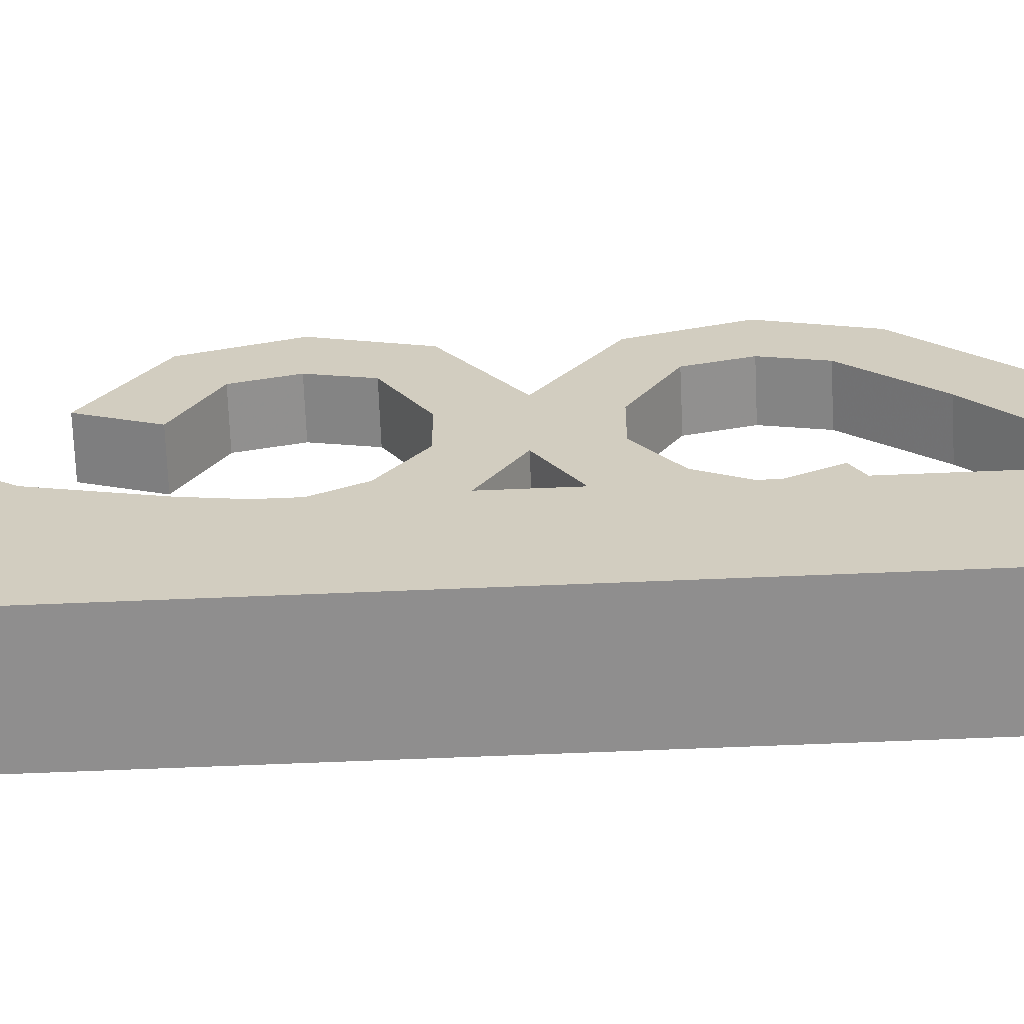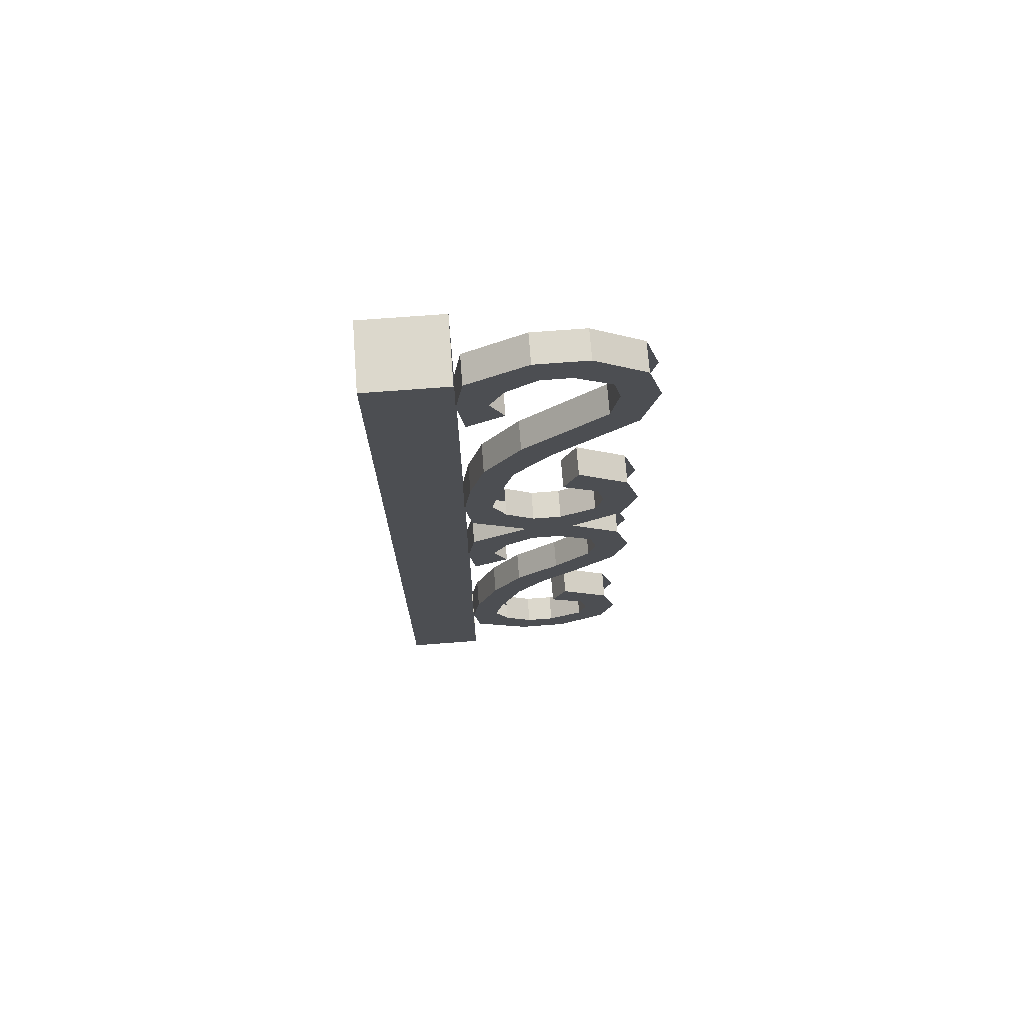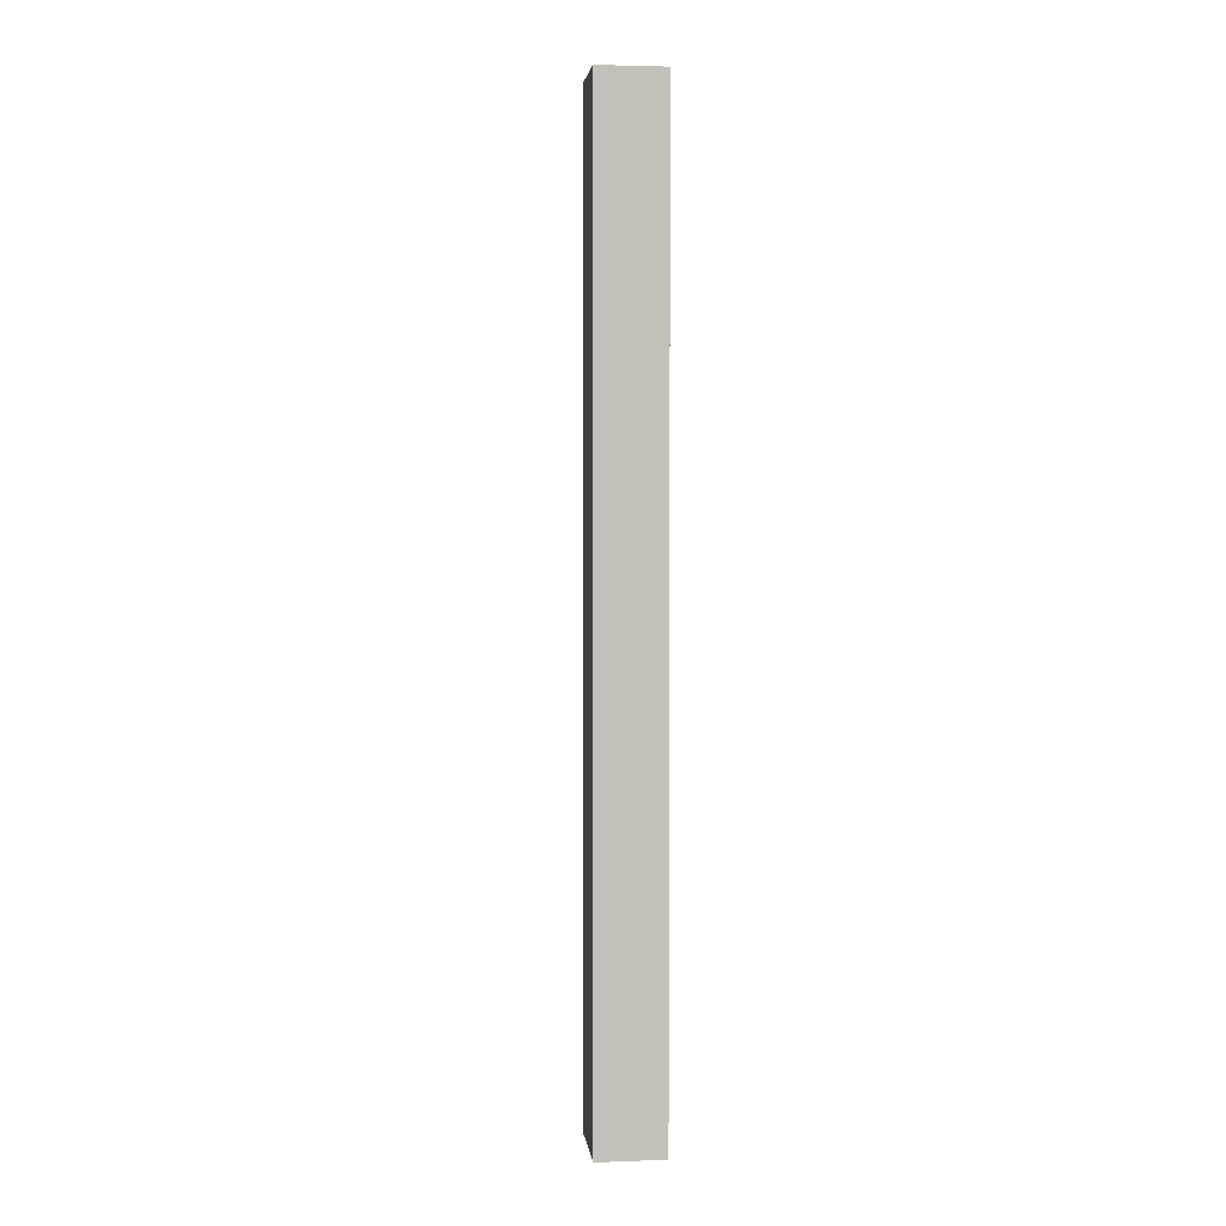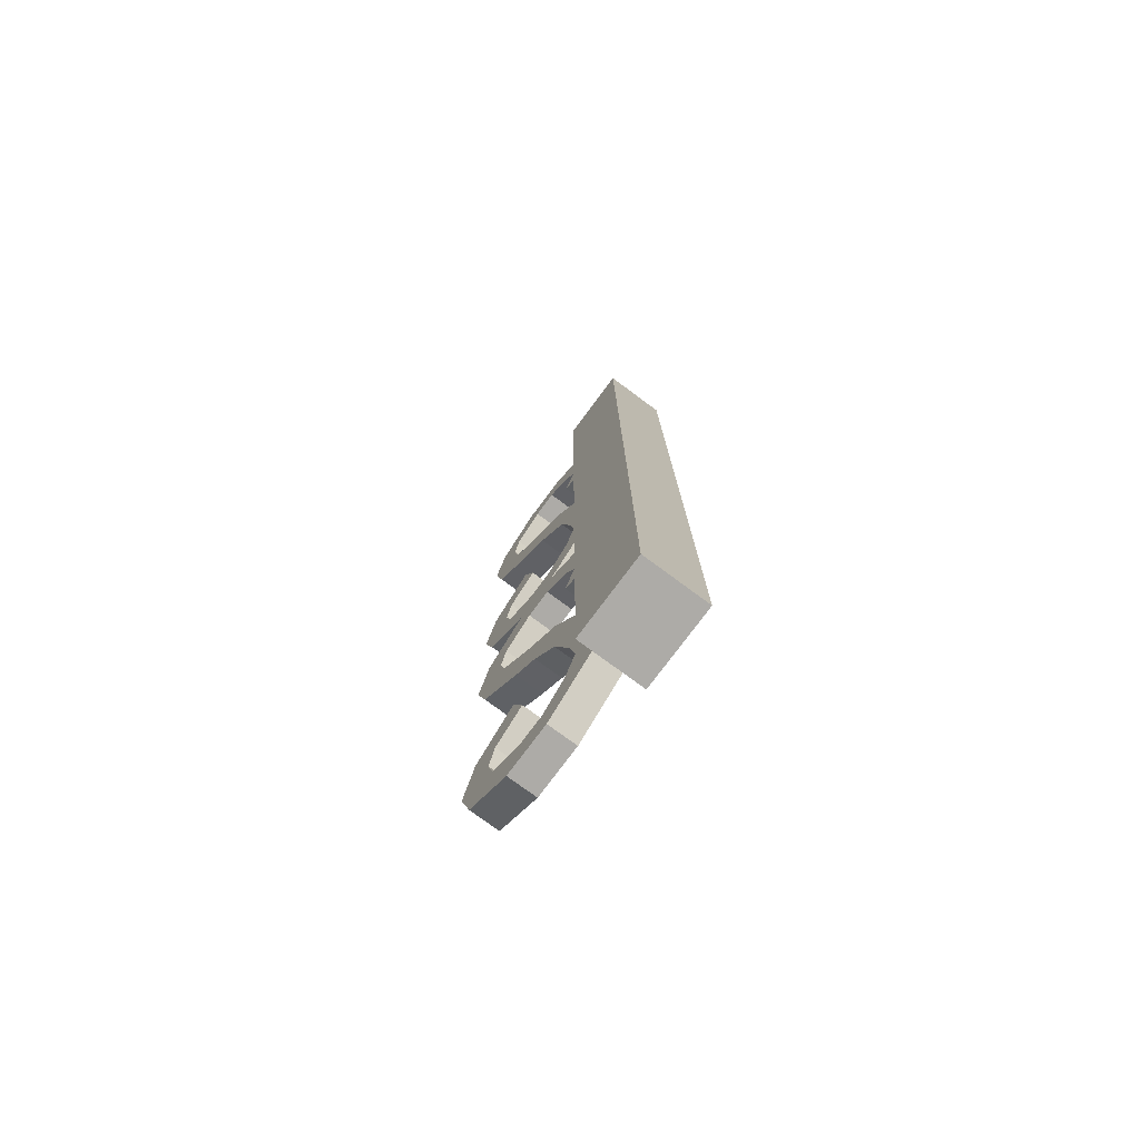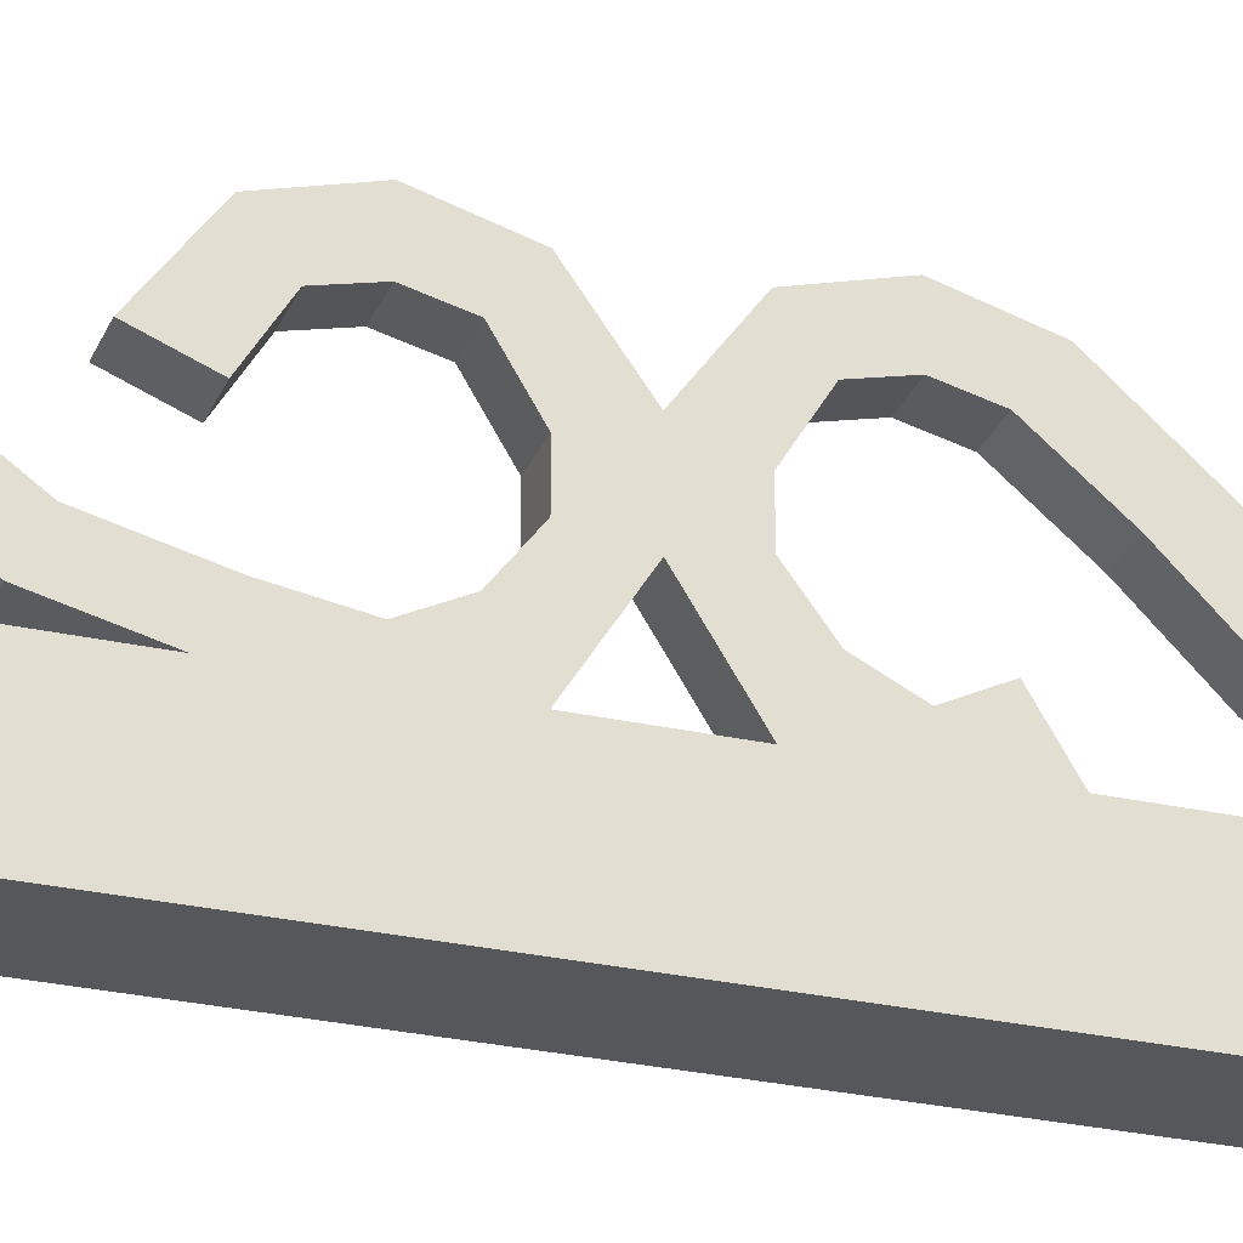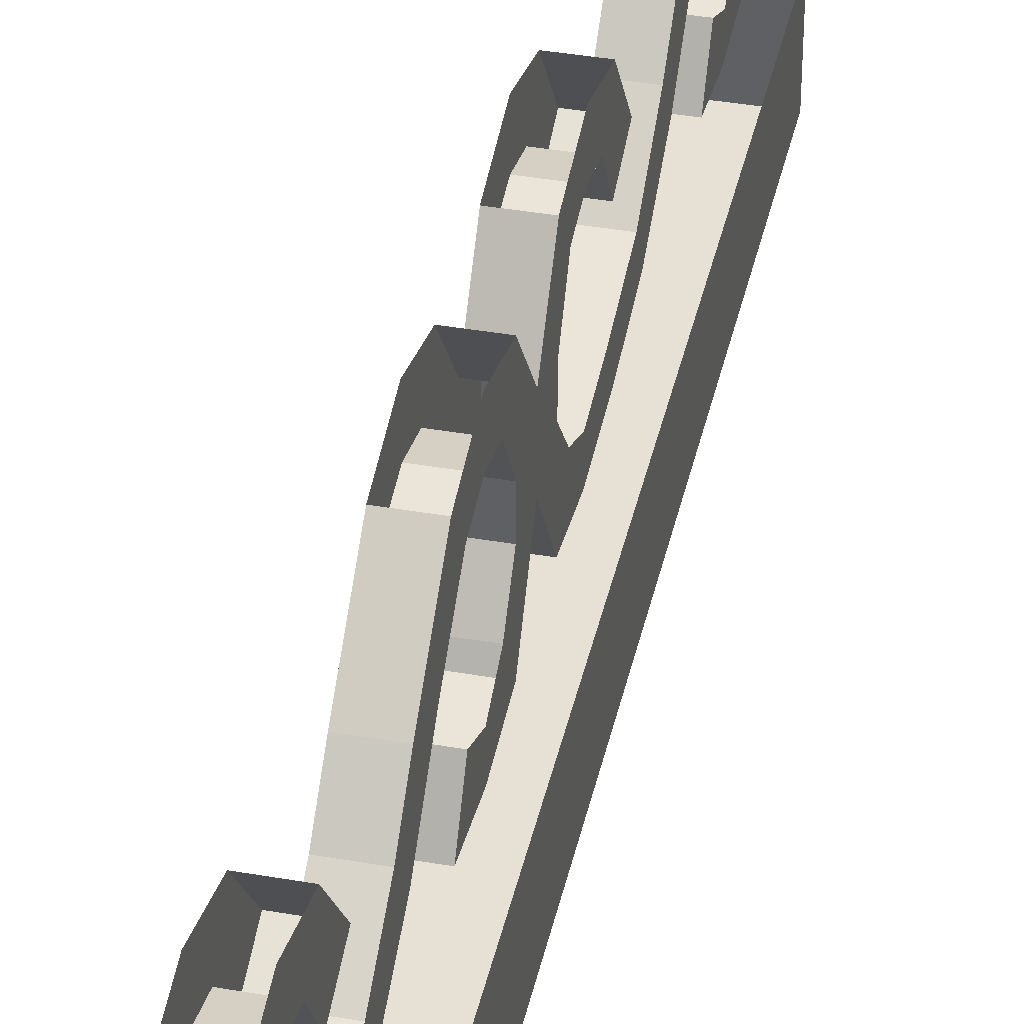
<metadata>
{"format":"obj","ext":"obj","renderer":"f3d","projection":"perspective","resolution":1024,"background":"white","views":[{"elev":-65.0,"azim":92.4,"up":"+Y"},{"elev":72.7,"azim":85.7,"up":"+Z"},{"elev":3.2,"azim":-6.8,"up":"+Z"},{"elev":-76.4,"azim":-36.5,"up":"+Z"},{"elev":-27.4,"azim":70.8,"up":"+Y"},{"elev":39.3,"azim":-167.7,"up":"+Y"}]}
</metadata>
<code>
v -0.5 -1.789 -0.5
v -0.5 -1.875 -0.5
v -0.5 -1.875 0.5
v -0.5 -1.789 0.5
v -0.4297 -1.789 0.5
v -0.4297 -1.875 0.5
v -0.4297 -1.875 -0.5
v -0.4297 -1.789 -0.5
v -0.4766 -1.758 -0.1016
v -0.4766 -1.742 -0.1328
v -0.4766 -1.781 -0.1562
v -0.4766 -1.789 -0.1016
v -0.4766 -1.742 -0.07031
v -0.4766 -1.781 -0.04688
v -0.4766 -1.711 -0.04688
v -0.4453 -1.711 -0.04688
v -0.4453 -1.742 -0.07031
v -0.4453 -1.719 -0.007812
v -0.4453 -1.781 -0.04688
v -0.4453 -1.758 -0.1016
v -0.4453 -1.789 -0.1016
v -0.4453 -1.742 -0.1328
v -0.4453 -1.781 -0.1562
v -0.4766 -1.68 -0.1797
v -0.4766 -1.641 -0.1328
v -0.4766 -1.609 -0.1562
v -0.4766 -1.664 -0.2188
v -0.4766 -1.695 -0.25
v -0.4766 -1.727 -0.2266
v -0.4453 -1.68 -0.1797
v -0.4453 -1.641 -0.1328
v -0.4766 -1.633 -0.1016
v -0.4766 -1.594 -0.1016
v -0.4766 -1.641 -0.07031
v -0.4766 -1.609 -0.04688
v -0.4766 -1.68 -0.04688
v -0.4766 -1.664 -0.007812
v -0.4453 -1.664 -0.007812
v -0.4453 -1.609 -0.04688
v -0.4453 -1.68 -0.04688
v -0.4453 -1.641 -0.07031
v -0.4453 -1.594 -0.1016
v -0.4453 -1.633 -0.1016
v -0.4453 -1.609 -0.1562
v -0.4453 -1.664 -0.2188
v -0.4766 -1.719 -0.007812
v -0.4766 -1.711 0.03125
v -0.4766 -1.68 0.03125
v -0.4766 -1.609 0.03125
v -0.4453 -1.609 0.03125
v -0.4453 -1.641 0.05469
v -0.4453 -1.68 0.03125
v -0.4766 -1.781 0.03125
v -0.4766 -1.742 0.05469
v -0.4453 -1.742 0.05469
v -0.4453 -1.711 0.03125
v -0.4766 -1.641 0.05469
v -0.4766 -1.594 0.08594
v -0.4766 -1.633 0.08594
v -0.4766 -1.609 0.1406
v -0.4766 -1.641 0.1172
v -0.4766 -1.664 0.1797
v -0.4453 -1.664 0.1797
v -0.4453 -1.609 0.1406
v -0.4453 -1.68 0.1406
v -0.4453 -1.641 0.1172
v -0.4453 -1.594 0.08594
v -0.4453 -1.633 0.08594
v -0.4453 -1.727 -0.2266
v -0.4453 -1.695 -0.25
v -0.4453 -1.727 -0.2969
v -0.4766 -1.727 -0.2969
v -0.4766 -1.758 -0.2812
v -0.4766 -1.789 -0.4062
v -0.4766 -1.781 -0.3516
v -0.4766 -1.75 -0.3672
v -0.4766 -1.758 -0.4062
v -0.4766 -1.781 -0.4609
v -0.4453 -1.781 -0.4609
v -0.4453 -1.789 -0.4062
v -0.4453 -1.781 -0.3516
v -0.4453 -1.758 -0.2812
v -0.4453 -1.75 -0.3672
v -0.4453 -1.758 -0.4062
v -0.4453 -1.742 -0.4375
v -0.4453 -1.711 -0.4609
v -0.4766 -1.711 -0.4609
v -0.4766 -1.742 -0.4375
v -0.4766 -1.719 -0.5
v -0.4766 -1.664 -0.3125
v -0.4766 -1.609 -0.3516
v -0.4766 -1.641 -0.375
v -0.4766 -1.68 -0.3516
v -0.4453 -1.68 -0.3516
v -0.4453 -1.664 -0.3125
v -0.4453 -1.609 -0.3516
v -0.4453 -1.641 -0.375
v -0.4453 -1.594 -0.4062
v -0.4453 -1.633 -0.4062
v -0.4453 -1.609 -0.4609
v -0.4453 -1.641 -0.4375
v -0.4453 -1.664 -0.5
v -0.4766 -1.664 -0.5
v -0.4766 -1.609 -0.4609
v -0.4766 -1.68 -0.4609
v -0.4766 -1.641 -0.4375
v -0.4766 -1.594 -0.4062
v -0.4766 -1.633 -0.4062
v -0.4453 -1.68 -0.4609
v -0.4453 -1.719 -0.5
v -0.4766 -1.758 0.4062
v -0.4766 -1.742 0.375
v -0.4766 -1.781 0.3516
v -0.4766 -1.789 0.4062
v -0.4766 -1.742 0.4375
v -0.4766 -1.781 0.4609
v -0.4766 -1.711 0.4609
v -0.4453 -1.711 0.4609
v -0.4453 -1.742 0.4375
v -0.4453 -1.719 0.5
v -0.4453 -1.781 0.4609
v -0.4453 -1.758 0.4062
v -0.4453 -1.789 0.4062
v -0.4453 -1.742 0.375
v -0.4453 -1.781 0.3516
v -0.4766 -1.68 0.3203
v -0.4766 -1.641 0.3594
v -0.4766 -1.609 0.3359
v -0.4766 -1.664 0.2812
v -0.4766 -1.695 0.25
v -0.4766 -1.727 0.2734
v -0.4453 -1.68 0.3203
v -0.4453 -1.641 0.3594
v -0.4766 -1.633 0.4062
v -0.4766 -1.594 0.4062
v -0.4766 -1.641 0.4375
v -0.4766 -1.609 0.4609
v -0.4766 -1.68 0.4609
v -0.4766 -1.664 0.5
v -0.4453 -1.664 0.5
v -0.4453 -1.609 0.4609
v -0.4453 -1.68 0.4609
v -0.4453 -1.641 0.4375
v -0.4453 -1.594 0.4062
v -0.4453 -1.633 0.4062
v -0.4453 -1.609 0.3359
v -0.4453 -1.664 0.2812
v -0.4766 -1.719 0.5
v -0.4453 -1.727 0.2734
v -0.4453 -1.695 0.25
v -0.4453 -1.734 0.1953
v -0.4766 -1.734 0.1953
v -0.4766 -1.766 0.2109
v -0.4766 -1.789 0.08594
v -0.4766 -1.781 0.1484
v -0.4766 -1.75 0.1328
v -0.4766 -1.758 0.08594
v -0.4453 -1.781 0.03125
v -0.4453 -1.789 0.08594
v -0.4453 -1.781 0.1484
v -0.4453 -1.766 0.2109
v -0.4453 -1.75 0.1328
v -0.4453 -1.758 0.08594
v -0.4766 -1.68 0.1406
f 1 2 3
f 1 3 4
f 4 3 5
f 5 3 6
f 5 6 7
f 5 7 8
f 8 7 1
f 1 7 2
f 2 7 6
f 2 6 3
f 9 10 11
f 9 11 12
f 9 12 13
f 13 12 14
f 13 14 15
f 13 15 16
f 13 16 17
f 17 16 18
f 17 18 19
f 17 19 20
f 20 19 21
f 20 21 22
f 22 21 23
f 22 23 11
f 22 11 10
f 24 25 26
f 24 26 27
f 24 27 28
f 24 28 29
f 24 29 30
f 24 30 25
f 25 30 31
f 25 31 32
f 25 32 33
f 25 33 26
f 32 34 35
f 32 35 33
f 34 36 37
f 34 37 35
f 35 37 38
f 35 38 39
f 39 38 40
f 39 40 41
f 39 41 42
f 42 41 43
f 42 43 44
f 44 43 31
f 44 31 45
f 44 45 27
f 44 27 26
f 36 15 46
f 36 46 37
f 37 46 47
f 37 47 48
f 37 48 49
f 37 49 50
f 37 50 38
f 38 50 51
f 38 51 52
f 38 52 18
f 38 18 16
f 38 16 40
f 40 16 15
f 40 15 36
f 40 36 41
f 41 36 34
f 41 34 43
f 43 34 32
f 43 32 31
f 15 14 46
f 46 14 19
f 46 19 18
f 46 18 53
f 46 53 54
f 46 54 47
f 47 54 55
f 47 55 56
f 47 56 48
f 48 56 52
f 48 52 57
f 48 57 49
f 49 57 58
f 58 57 59
f 58 59 60
f 60 59 61
f 60 61 62
f 60 62 63
f 60 63 64
f 64 63 65
f 64 65 66
f 64 66 67
f 67 66 68
f 67 68 50
f 50 68 51
f 51 68 59
f 51 59 57
f 51 57 52
f 12 11 23
f 12 23 21
f 12 21 14
f 14 21 19
f 45 31 30
f 45 30 69
f 45 69 70
f 45 70 27
f 27 70 28
f 28 70 71
f 28 71 72
f 28 72 29
f 29 72 73
f 29 73 69
f 29 69 30
f 74 75 76
f 74 76 77
f 74 77 78
f 74 78 79
f 74 79 80
f 74 80 75
f 75 80 81
f 75 81 82
f 75 82 73
f 75 73 76
f 76 73 72
f 76 72 83
f 83 72 71
f 83 71 81
f 83 81 84
f 84 81 80
f 84 80 85
f 85 80 79
f 85 79 86
f 85 86 87
f 85 87 88
f 88 87 89
f 88 89 78
f 88 78 77
f 90 91 92
f 90 92 93
f 90 93 94
f 90 94 95
f 90 95 91
f 91 95 96
f 96 95 94
f 96 94 97
f 96 97 98
f 98 97 99
f 98 99 100
f 100 99 101
f 100 101 102
f 100 102 103
f 100 103 104
f 104 103 105
f 104 105 106
f 104 106 107
f 107 106 108
f 107 108 91
f 91 108 92
f 92 108 99
f 92 99 97
f 92 97 93
f 93 97 94
f 103 89 87
f 103 87 105
f 105 87 86
f 105 86 109
f 105 109 106
f 106 109 101
f 106 101 108
f 108 101 99
f 102 110 89
f 102 89 103
f 110 79 78
f 110 78 89
f 101 109 102
f 102 109 110
f 110 109 86
f 110 86 79
f 71 82 81
f 82 71 70
f 82 70 69
f 82 69 73
f 111 112 113
f 111 113 114
f 111 114 115
f 115 114 116
f 115 116 117
f 115 117 118
f 115 118 119
f 119 118 120
f 119 120 121
f 119 121 122
f 122 121 123
f 122 123 124
f 124 123 125
f 124 125 113
f 124 113 112
f 126 127 128
f 126 128 129
f 126 129 130
f 126 130 131
f 126 131 132
f 126 132 127
f 127 132 133
f 127 133 134
f 127 134 135
f 127 135 128
f 134 136 137
f 134 137 135
f 136 138 139
f 136 139 137
f 137 139 140
f 137 140 141
f 141 140 142
f 141 142 143
f 141 143 144
f 144 143 145
f 144 145 146
f 146 145 133
f 146 133 147
f 146 147 129
f 146 129 128
f 138 117 148
f 138 148 139
f 139 148 120
f 139 120 140
f 140 120 118
f 140 118 142
f 142 118 117
f 142 117 138
f 142 138 143
f 143 138 136
f 143 136 145
f 145 136 134
f 145 134 133
f 117 116 148
f 148 116 121
f 148 121 120
f 114 113 125
f 114 125 123
f 114 123 116
f 116 123 121
f 147 133 132
f 147 132 149
f 147 149 150
f 147 150 129
f 129 150 130
f 130 150 151
f 130 151 152
f 130 152 131
f 131 152 153
f 131 153 149
f 131 149 132
f 154 155 156
f 154 156 157
f 154 157 53
f 154 53 158
f 154 158 159
f 154 159 155
f 155 159 160
f 155 160 161
f 155 161 153
f 155 153 156
f 156 153 152
f 156 152 162
f 162 152 151
f 162 151 160
f 162 160 163
f 163 160 159
f 163 159 55
f 55 159 158
f 55 158 56
f 56 158 18
f 56 18 52
f 62 61 164
f 62 164 65
f 62 65 63
f 53 157 54
f 66 65 164
f 66 164 61
f 66 61 68
f 68 61 59
f 18 158 53
f 151 161 160
f 161 151 150
f 161 150 149
f 161 149 153

</code>
